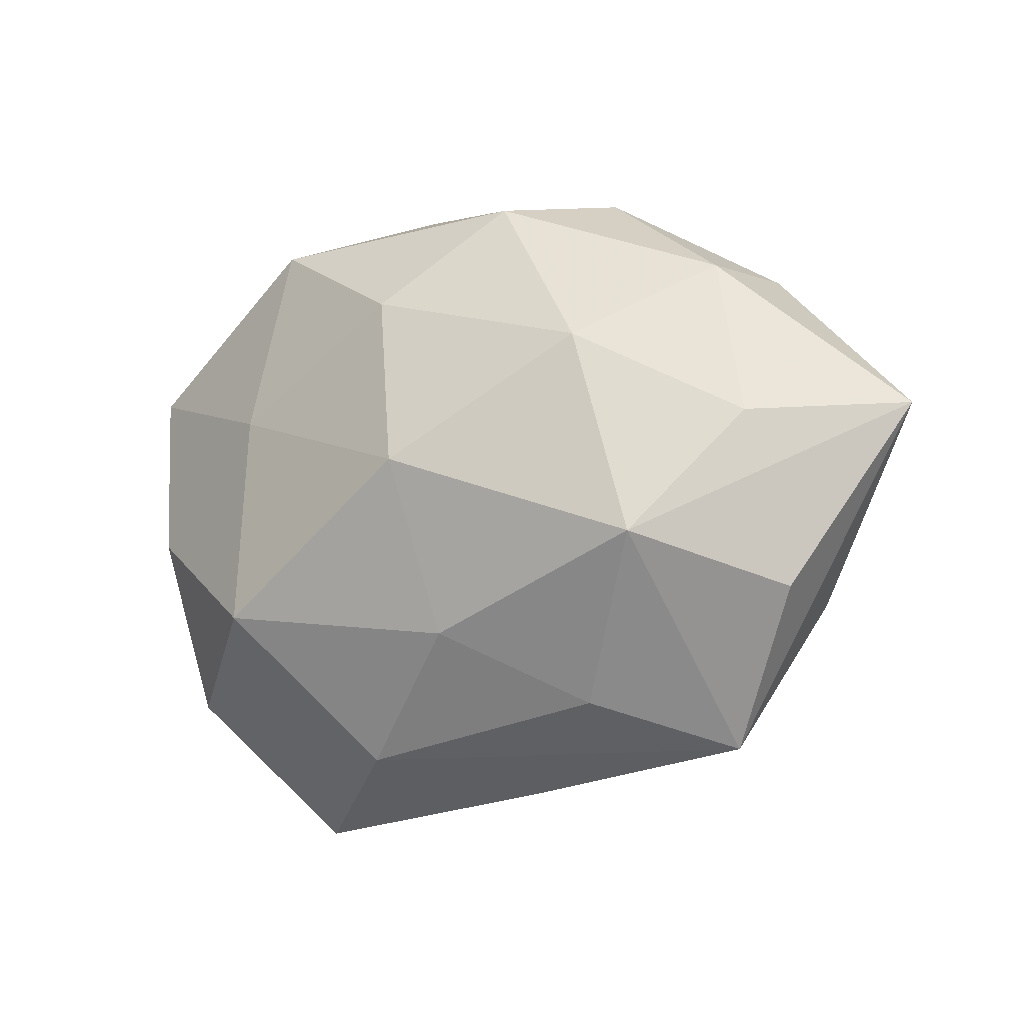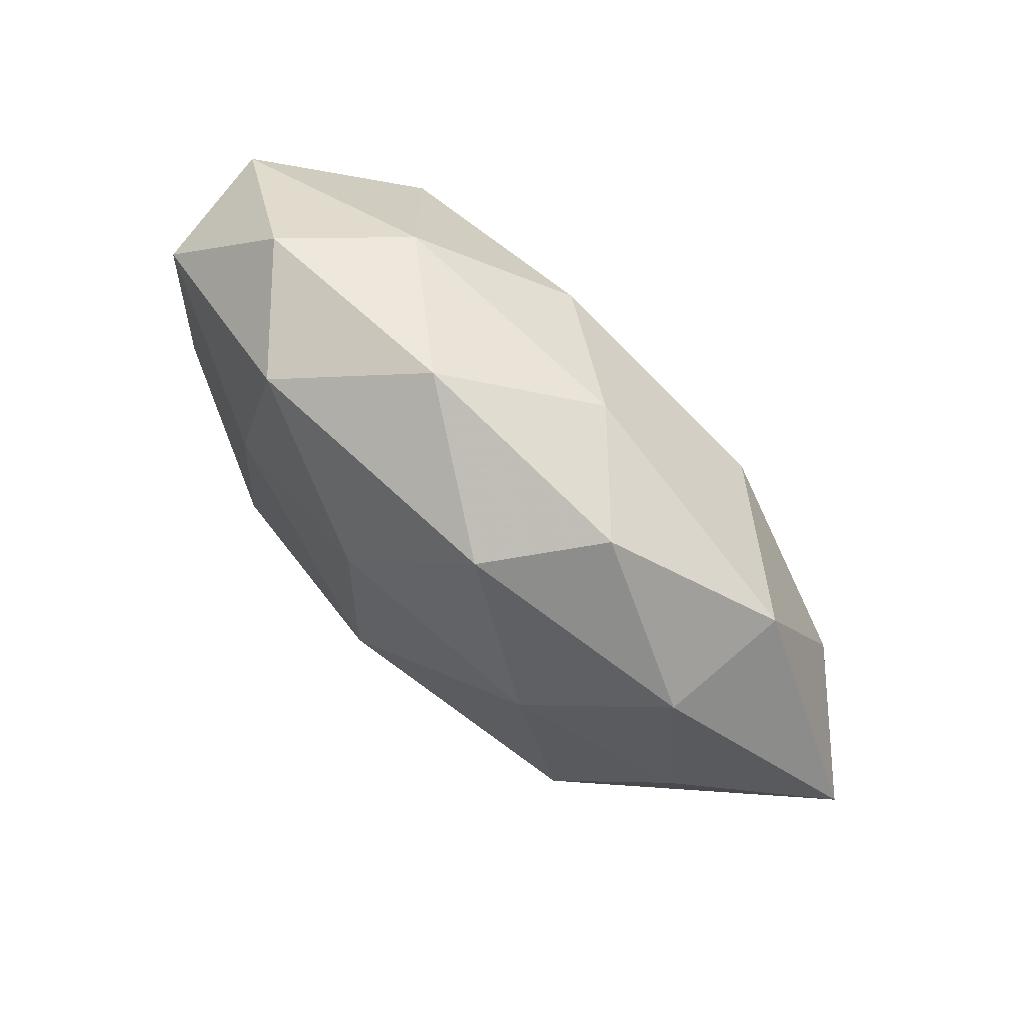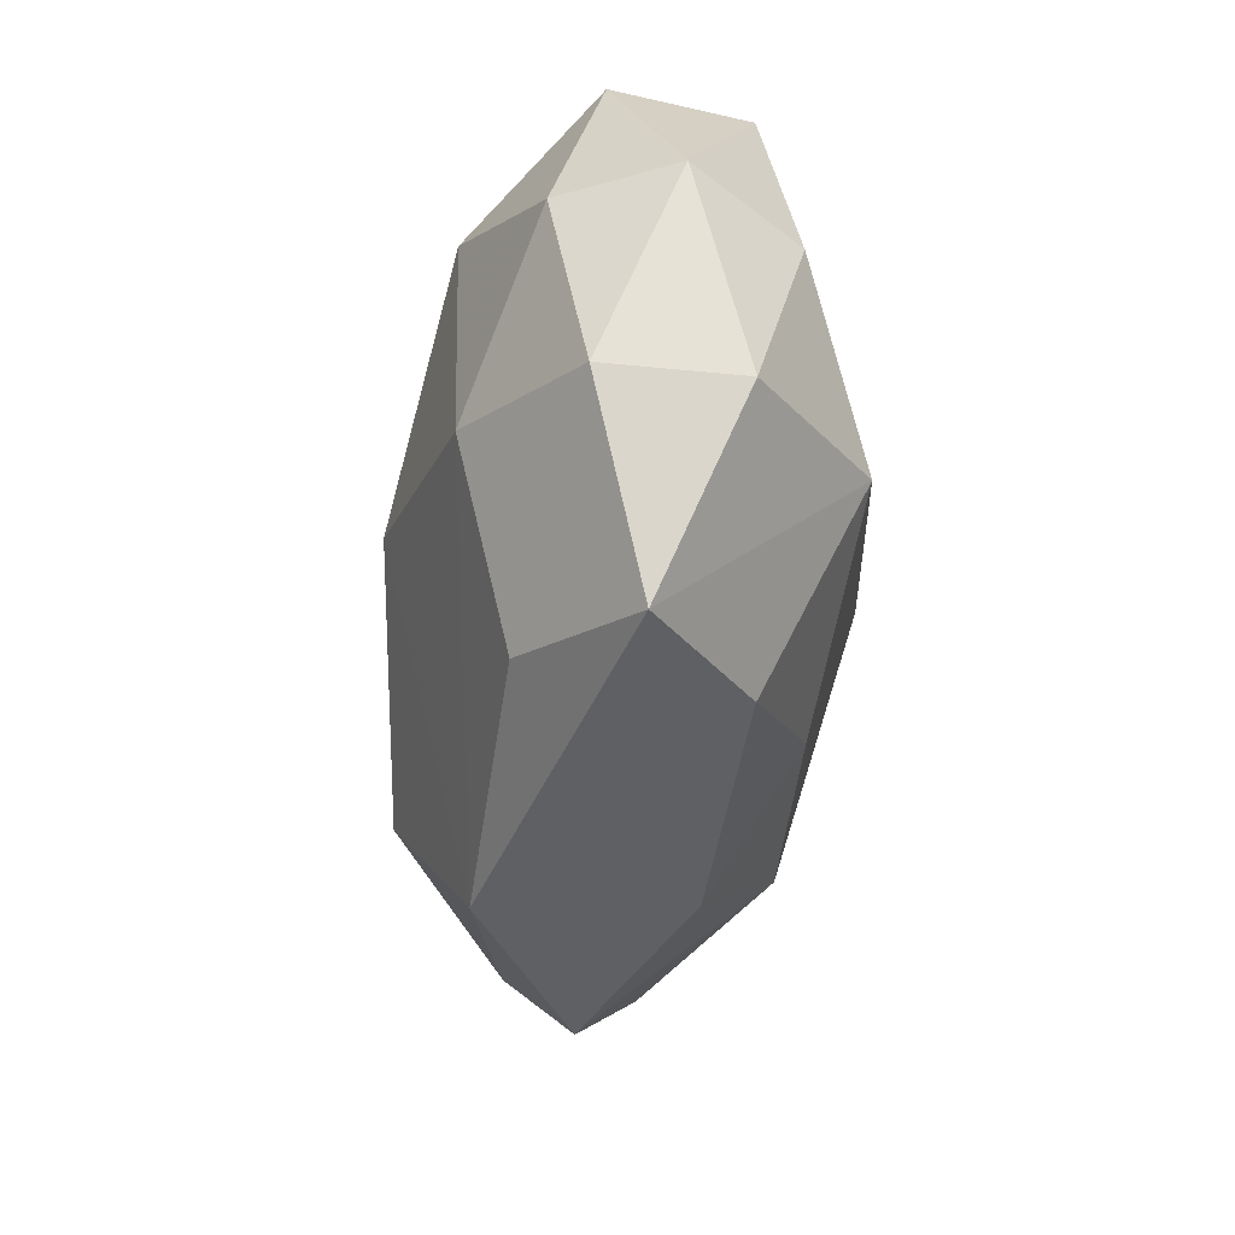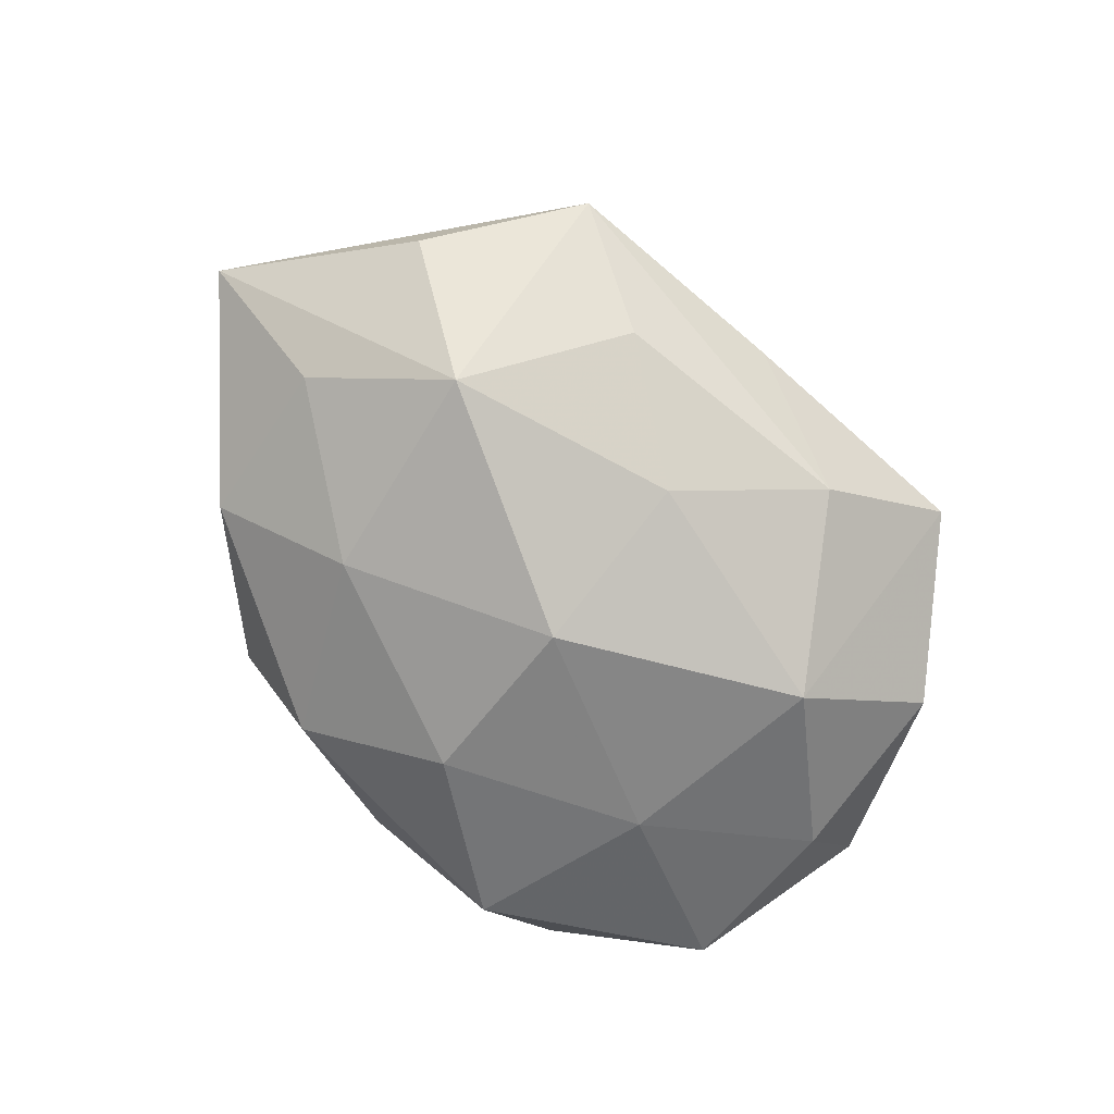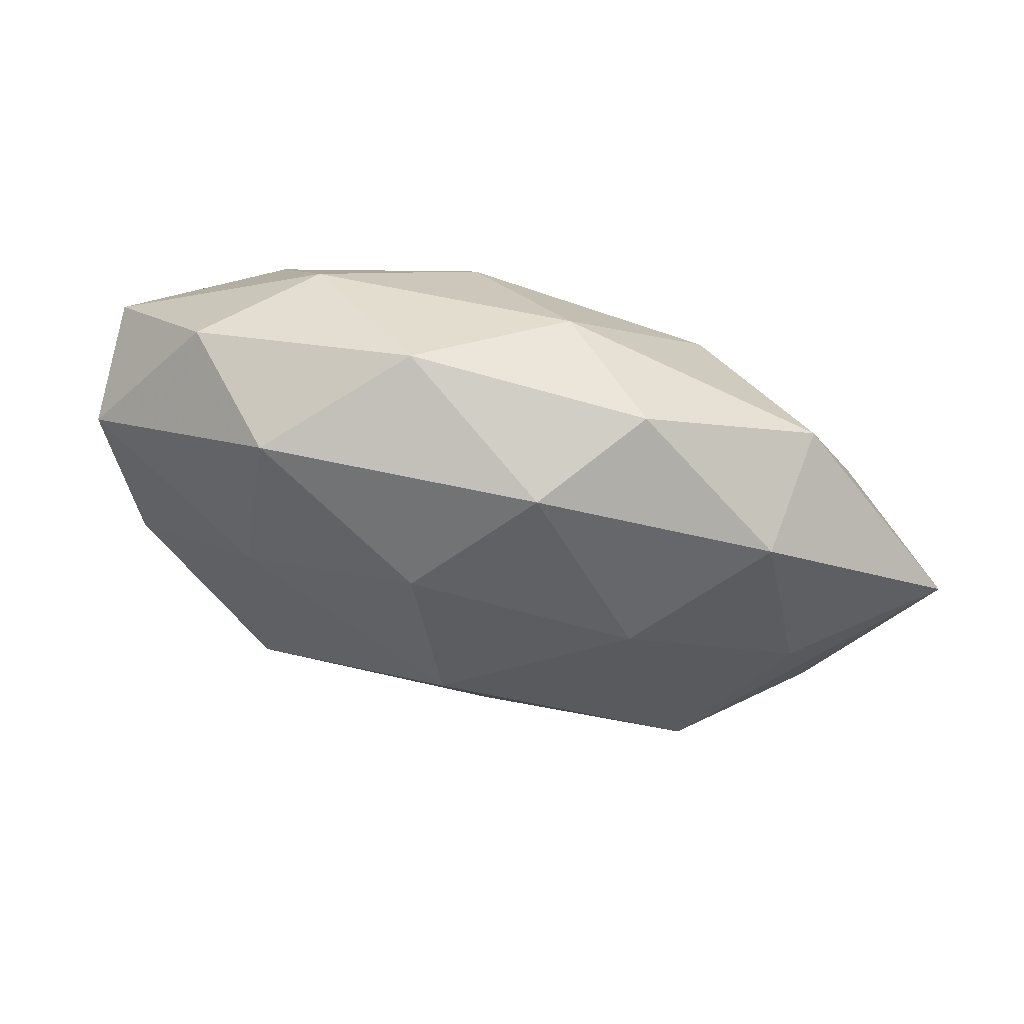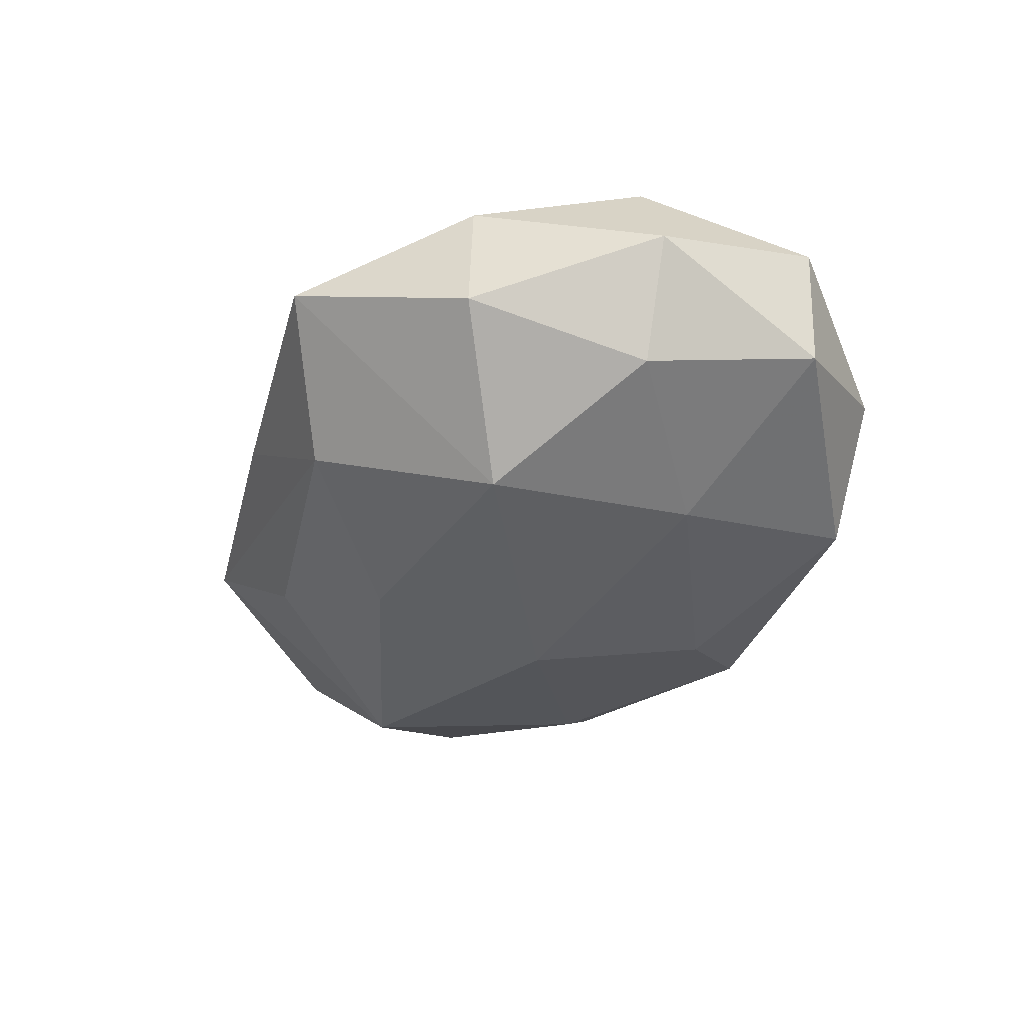
<metadata>
{"format":"obj","ext":"obj","renderer":"f3d","projection":"perspective","resolution":1024,"background":"white","views":[{"elev":-10.6,"azim":-150.0,"up":"+Y"},{"elev":78.6,"azim":-136.5,"up":"+Y"},{"elev":-57.2,"azim":82.8,"up":"+Y"},{"elev":-76.4,"azim":-49.5,"up":"+Z"},{"elev":67.8,"azim":-165.6,"up":"+Y"},{"elev":-39.2,"azim":66.8,"up":"+Z"}]}
</metadata>
<code>
v 0.02786 0.01077 -0.02079
v -0.03152 -0.01254 0.02385
v 0.04756 -0.004765 -0.01432
v -0.008847 0.0368 0.01246
v -0.05091 -0.01741 -0.00839
v -0.02326 -0.03163 -0.01231
v -0.02359 -0.03579 0.01421
v 0.006923 0.02371 0.02332
v -0.04127 0.0274 -0.008837
v -0.04741 0.005533 -0.01407
v 0.02625 -0.04755 0.0005056
v 0.01151 -0.03691 0.01326
v 0.02719 -0.01727 0.02148
v 0.02726 -0.01814 -0.02434
v -0.03936 -0.03754 0.000352
v 0.0542 0.01824 0.008422
v 0.003229 0.02459 -0.02374
v 0.04369 -0.02871 -0.008592
v 0.05043 -0.005765 0.01433
v -0.06544 0.007159 -0.0002893
v 0.00879 0.04374 -0.0007984
v 0.05215 0.01856 -0.009163
v -0.02544 0.01752 0.02315
v -0.01113 0.03861 -0.01422
v -0.001749 0.0009387 -0.02905
v 0.03825 0.03567 -0.0006784
v 0.02516 0.03683 -0.01497
v -0.00564 -0.02224 -0.02223
v -0.02582 0.01697 -0.02143
v -0.02193 0.04122 -0.0007676
v 0.002626 -0.0009205 0.0286
v -0.007711 -0.04271 0.0004309
v 0.03586 0.01097 0.02341
v -0.03495 -0.01095 -0.02375
v 0.04279 -0.0278 0.008615
v 0.01007 -0.03812 -0.01327
v -0.05007 0.005124 0.01498
v -0.04916 -0.01779 0.008445
v 0.05684 -0.006115 -7.986e-05
v -0.04319 0.02898 0.008315
v 0.02554 0.03351 0.01267
f 38 7 2
f 37 40 20
f 37 38 2
f 20 38 37
f 23 37 2
f 40 37 23
f 21 24 30
f 27 24 21
f 34 29 25
f 12 7 11
f 12 13 7
f 16 41 33
f 16 39 22
f 31 23 2
f 31 13 33
f 2 7 31
f 7 13 31
f 24 29 9
f 9 30 24
f 20 40 9
f 40 30 9
f 4 41 21
f 21 30 4
f 40 23 4
f 4 30 40
f 24 27 17
f 25 29 17
f 17 29 24
f 1 27 22
f 1 17 27
f 1 14 25
f 25 17 1
f 35 12 11
f 13 12 35
f 11 14 18
f 18 35 11
f 39 35 18
f 15 38 20
f 7 38 15
f 10 34 20
f 29 34 10
f 20 9 10
f 10 9 29
f 25 14 28
f 28 34 25
f 41 16 26
f 21 41 26
f 26 27 21
f 22 27 26
f 26 16 22
f 8 31 33
f 23 31 8
f 33 41 8
f 41 4 8
f 8 4 23
f 39 16 19
f 19 35 39
f 19 16 33
f 33 13 19
f 13 35 19
f 22 39 3
f 39 18 3
f 3 18 14
f 3 1 22
f 14 1 3
f 20 34 5
f 5 15 20
f 34 15 5
f 11 7 32
f 7 15 32
f 6 15 34
f 34 28 6
f 36 6 28
f 36 14 11
f 36 28 14
f 11 32 36
f 36 32 15
f 15 6 36

</code>
